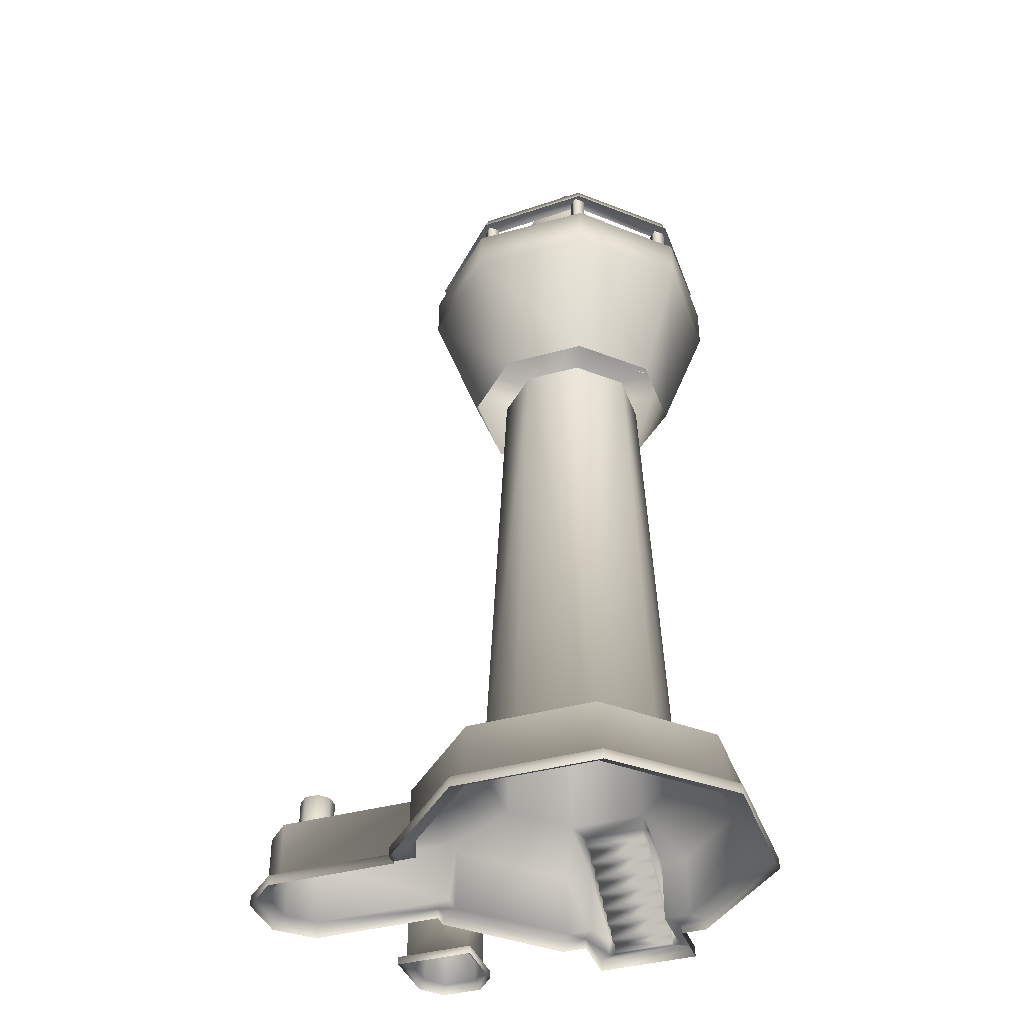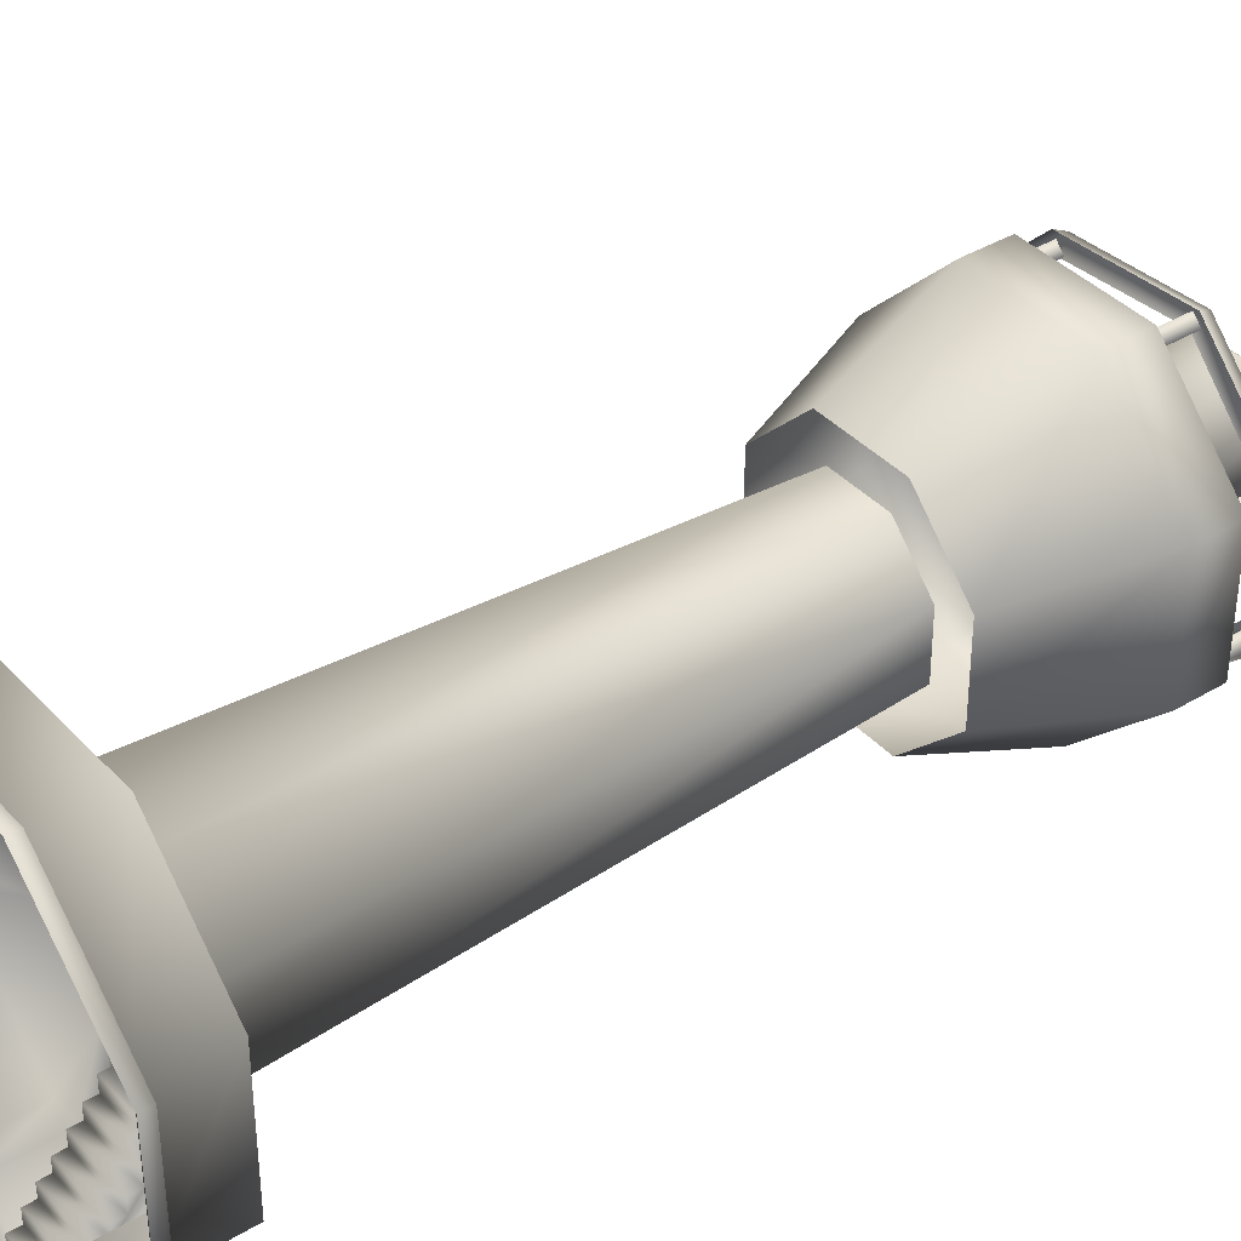
<metadata>
{"format":"obj","ext":"obj","renderer":"f3d","projection":"perspective","resolution":1024,"background":"white","views":[{"elev":-39.2,"azim":19.1,"up":"+Y"},{"elev":38.4,"azim":52.7,"up":"+Z"}]}
</metadata>
<code>
g fcbg_iceland_004_lighthouse_01
v -1.179 12.46 1.022
v 0.2292 12.46 2.437
v 0.2292 11.76 2.437
v -1.179 11.76 1.022
v -1.178 12.46 -0.9642
v -1.178 11.76 -0.9642
v 0.2307 12.46 -2.359
v 0.2307 11.76 -2.359
v 2.218 12.46 -2.358
v 2.218 11.76 -2.358
v 3.617 12.46 -0.963
v 3.617 11.76 -0.963
v 3.617 12.46 1.024
v 3.617 11.76 1.024
v 2.215 12.46 2.438
v 2.215 11.76 2.438
v 0.2292 12.46 2.437
v 0.2292 11.76 2.437
v 1.916 9.721 1.716
v 0.5271 9.721 1.716
v 2.897 9.721 0.7267
v 2.898 9.721 -0.6634
v 1.919 9.721 -1.639
v 0.5282 9.721 -1.64
v -0.4574 9.721 -0.6642
v -0.4582 9.721 0.7254
v 0.5271 9.721 1.716
v 0.2292 11.76 2.437
v 0.8497 12.46 0.935
v 0.3216 14.38 0.4025
v 0.8494 14.38 0.9351
v 0.3218 12.46 0.4024
v 0.3216 14.38 -0.3414
v 0.3218 12.46 -0.3413
v 0.8506 14.38 -0.862
v 0.8509 12.46 -0.8609
v 1.595 14.38 -0.8612
v 1.594 12.46 -0.8601
v 2.118 14.38 -0.341
v 2.119 12.46 -0.3409
v 2.118 14.38 0.4033
v 2.119 12.46 0.4031
v 1.594 14.38 0.9351
v 1.594 12.46 0.9351
v 0.8494 14.38 0.9351
v 0.8497 12.46 0.935
v 0.3216 14.38 0.4025
v 1.105 15.1 0.3006
v 0.8494 14.38 0.9351
v 0.9452 15.1 0.1393
v 0.9454 15.1 -0.08661
v 0.3216 14.38 -0.3414
v 0.8506 14.38 -0.862
v 1.106 15.1 -0.2449
v 1.332 15.1 -0.2449
v 1.595 14.38 -0.8612
v 1.491 15.1 -0.08643
v 2.118 14.38 -0.341
v 1.491 15.1 0.1396
v 2.118 14.38 0.4033
v 1.331 15.1 0.3006
v 1.594 14.38 0.9351
v 1.105 15.1 0.3006
v 0.8494 14.38 0.9351
v 1.331 15.1 0.3006
v 1.105 15.1 0.3006
v 1.105 15.46 0.3006
v 1.331 15.46 0.3006
v 1.217 15.9 0.02463
v 1.491 15.1 0.1396
v 1.491 15.46 0.1396
v 1.491 15.1 -0.08643
v 1.491 15.46 -0.08643
v 1.332 15.1 -0.2449
v 1.332 15.46 -0.2449
v 1.106 15.1 -0.2449
v 1.106 15.46 -0.2449
v 0.9454 15.1 -0.08661
v 0.9454 15.46 -0.08661
v 0.9452 15.1 0.1393
v 0.9452 15.46 0.1393
v 1.105 15.46 0.3006
v 1.105 15.1 0.3006
v 0.7484 9.721 1.18
v 0.5827 1.585 1.534
v -0.2768 1.585 0.6508
v 0.07731 9.721 0.5051
v 0.07785 9.721 -0.4414
v -0.2761 1.585 -0.5887
v 0.5827 1.585 -1.459
v 0.7492 9.721 -1.106
v 1.865 1.585 -1.458
v 1.696 9.721 -1.105
v 2.717 1.585 -0.588
v 2.363 9.721 -0.4408
v 2.363 9.721 0.5061
v 2.716 1.585 0.652
v 1.865 1.585 1.534
v 1.695 9.721 1.18
v 0.7484 9.721 1.18
v 0.5827 1.585 1.534
v 0.1528 1.239 2.622
v 2.291 1.239 2.623
v 2.291 0.1786 2.623
v 0.1528 0.1786 2.622
v -1.364 1.239 1.098
v 0.01467 0.1786 2.927
v 2.451 0.1786 2.927
v 2.451 2.84e-05 2.927
v 0.01467 2.84e-05 2.927
v -1.636 0.1786 1.247
v -1.636 2.84e-05 1.247
v -1.364 0.1786 1.098
v -1.364 1.239 0.7861
v -1.364 0.1786 0.7861
v -1.636 0.1786 1.019
v -1.636 2.84e-05 1.019
v 0.5827 1.585 -1.459
v 0.1544 1.239 -2.543
v 0.5827 1.239 -2.543
v -0.2761 1.585 -0.5887
v -1.363 1.239 -1.041
v -1.363 1.239 -0.7293
v -1.363 1.585 0.02841
v -0.2768 1.585 0.6508
v -3.549 1.585 0.02712
v -3.772 1.239 -0.7306
v -4.175 1.239 -0.3277
v -4.175 1.239 0.3815
v -3.772 1.239 0.7848
v -1.364 1.239 0.7861
v -1.364 1.239 1.098
v 0.5827 1.585 1.534
v 0.1528 1.239 2.622
v 2.291 1.239 2.623
v 1.865 1.585 1.534
v 2.716 1.585 0.652
v 3.801 1.239 1.1
v 3.802 1.239 -1.04
v 2.717 1.585 -0.588
v 1.865 1.585 -1.458
v 2.295 1.239 -2.542
v 1.865 1.239 -2.542
v -1.364 1.239 0.7861
v -3.772 0.1786 0.7848
v -3.772 1.239 0.7848
v -1.364 0.1786 0.7861
v -1.636 0.1786 1.019
v -3.849 0.1786 1.019
v -1.636 2.84e-05 1.019
v -3.849 2.84e-05 1.019
v 0.5827 1.239 -2.543
v 0.5827 1.585 -2.101
v 0.5827 1.585 -1.459
v 0.7093 1.239 -2.543
v 0.7093 0.4452 -3.518
v 0.5827 0.4456 -3.518
v 0.5827 0.1786 -2.543
v 0.5827 0.1785 -3.52
v 0.5827 0.1785 -3.52
v 0.7093 0.1785 -3.52
v 0.7093 0.1783 -3.469
v 0.7093 0.3247 -3.469
v 0.7093 1.585 -2.101
v 0.7093 0.5145 -3.263
v 0.7093 0.3247 -3.263
v 0.7093 0.6905 -3.041
v 0.7093 0.5145 -3.041
v 0.7093 0.8705 -2.822
v 0.7093 0.6905 -2.822
v 0.7093 1.054 -2.604
v 0.7093 0.8705 -2.604
v 0.7093 1.242 -2.378
v 0.7093 1.054 -2.378
v 0.7093 1.425 -2.155
v 0.7093 1.242 -2.155
v 0.7093 1.425 -1.9
v 0.7093 1.585 -1.9
v 0.1544 1.239 -2.543
v 0.5827 0.1786 -2.543
v 0.5827 1.239 -2.543
v 0.1544 0.1786 -2.543
v 0.3768 0.1786 -2.808
v -1.363 0.1786 -1.041
v -1.363 1.239 -1.041
v -0.03392 0.1786 -2.808
v -0.03392 2.84e-05 -2.808
v 0.3768 2.84e-05 -2.808
v -1.636 2.84e-05 -1.192
v -1.636 0.1786 -1.192
v -1.636 2.84e-05 -0.9491
v -1.636 0.1786 -0.9491
v -3.848 2.84e-05 -0.9492
v -1.363 0.1786 -0.7293
v -1.363 1.239 -0.7293
v -3.772 1.239 -0.7306
v -3.848 0.1786 -0.9492
v -4.424 2.84e-05 -0.4213
v -3.772 0.1786 -0.7306
v -4.175 0.1786 -0.3277
v -4.175 1.239 -0.3277
v -4.424 0.1786 -0.4213
v -4.425 2.84e-05 0.4797
v -4.175 0.1786 0.3815
v -4.175 1.239 0.3815
v -4.425 0.1786 0.4797
v -3.849 2.84e-05 1.019
v -3.849 0.1786 1.019
v -3.772 0.1786 0.7848
v -3.772 1.239 0.7848
v 0.5827 1.585 -2.101
v 0.7093 1.585 -2.101
v 0.7093 1.585 -1.9
v 0.5827 1.585 -1.459
v 1.865 1.585 -1.458
v 1.739 1.585 -1.9
v 1.865 1.585 -2.101
v 1.739 1.585 -2.101
v 1.739 1.425 -1.9
v 0.7093 1.425 -1.9
v 0.7093 1.425 -2.155
v 1.739 1.425 -2.155
v 0.7093 1.242 -2.155
v 1.739 1.242 -2.155
v 0.7093 1.242 -2.378
v 1.739 1.242 -2.378
v 0.7093 1.054 -2.378
v 1.739 1.054 -2.378
v 0.7093 1.054 -2.604
v 1.739 1.054 -2.604
v 0.7093 0.8705 -2.604
v 1.739 0.8705 -2.604
v 0.7093 0.8705 -2.822
v 1.739 0.8705 -2.822
v 0.7093 0.6905 -2.822
v 1.739 0.6905 -2.822
v 0.7093 0.6905 -3.041
v 1.739 0.6905 -3.041
v 0.7093 0.5145 -3.041
v 1.739 0.5145 -3.041
v 0.7093 0.5145 -3.263
v 1.739 0.5145 -3.263
v 0.7093 0.3247 -3.263
v 1.739 0.3247 -3.263
v 0.7093 0.3247 -3.469
v 1.739 0.3247 -3.469
v 1.739 0.1783 -3.469
v 0.7093 0.1783 -3.469
v 2.451 0.1786 2.927
v 4.16 2.84e-05 1.276
v 2.451 2.84e-05 2.927
v 4.16 0.1786 1.276
v 4.159 2.84e-05 -1.173
v 3.801 0.1786 1.1
v 2.291 0.1786 2.623
v 2.291 1.239 2.623
v 3.801 1.239 1.1
v 4.159 0.1786 -1.173
v 2.507 2.84e-05 -2.808
v 3.802 0.1786 -1.04
v 3.802 1.239 -1.04
v 2.507 0.1786 -2.808
v 2.078 2.84e-05 -2.808
v 2.078 0.1786 -2.808
v 2.295 0.1786 -2.542
v 2.295 1.239 -2.542
v 1.865 0.1786 -2.542
v 1.865 1.239 -2.542
v 1.865 1.585 -1.458
v 1.865 1.585 -2.101
v 1.865 1.239 -2.542
v 1.739 1.585 -2.101
v 1.739 1.239 -2.542
v 1.865 0.4455 -3.518
v 1.739 0.4452 -3.518
v 1.865 0.1786 -2.542
v 1.865 0.1785 -3.52
v 1.739 0.1785 -3.52
v 1.865 0.1785 -3.52
v 1.739 0.1783 -3.469
v 1.739 0.3247 -3.469
v 1.739 1.425 -2.155
v 1.739 1.585 -1.9
v 1.739 1.425 -1.9
v 1.739 0.5145 -3.263
v 1.739 0.3247 -3.263
v 1.739 0.6905 -3.041
v 1.739 0.5145 -3.041
v 1.739 0.8705 -2.822
v 1.739 0.6905 -2.822
v 1.739 1.242 -2.378
v 1.739 1.242 -2.155
v 1.739 1.054 -2.604
v 1.739 0.8705 -2.604
v 1.739 1.054 -2.378
v 0.5827 0.1785 -3.52
v 0.5827 0.1786 -2.543
v 0.3768 0.1786 -2.808
v 0.3768 0.1786 -3.716
v 0.3768 2.84e-05 -2.808
v 0.3768 2.84e-05 -3.716
v 0.7093 0.1785 -3.52
v 2.078 0.1786 -3.716
v 2.078 2.84e-05 -3.716
v 1.739 0.1785 -3.52
v 1.865 0.1785 -3.52
v 1.739 0.1783 -3.469
v 0.7093 0.1783 -3.469
v 1.865 0.1785 -3.52
v 2.078 0.1786 -2.808
v 1.865 0.1786 -2.542
v 2.078 0.1786 -3.716
v 2.078 2.84e-05 -3.716
v 2.078 2.84e-05 -2.808
v 1.99 12.46 -2.064
v 2.12 13.13 -2.199
v 1.99 13.13 -2.064
v 2.12 12.46 -2.199
v 2.26 13.13 -2.064
v 2.26 12.46 -2.064
v 2.12 12.46 -1.927
v 1.99 12.46 -2.064
v 1.99 13.13 -2.064
v 2.12 13.13 -1.927
v 2.26 12.46 -2.064
v 2.12 12.46 -1.927
v 2.12 13.13 -1.927
v 2.26 13.13 -2.064
v -3.416 1.419 0.3133
v -3.642 2.016 0.3133
v -3.416 2.016 0.3133
v -3.642 1.419 0.3133
v -3.802 2.016 0.152
v -3.802 1.419 0.152
v -3.802 2.016 -0.07391
v -3.802 1.419 -0.07391
v -3.641 2.016 -0.2322
v -3.641 1.419 -0.2322
v -3.416 2.016 -0.2322
v -3.416 1.419 -0.2322
v -3.257 2.016 -0.07373
v -3.257 1.419 -0.07373
v -3.257 2.016 0.1523
v -3.257 1.419 0.1523
v -3.416 2.016 0.3133
v -3.416 1.419 0.3133
v 3.192 12.4 -0.8695
v 3.321 13.08 -1.004
v 3.192 13.08 -0.8695
v 3.321 12.4 -1.004
v 3.461 13.08 -0.8696
v 3.461 12.4 -0.8696
v 3.322 12.4 -0.7324
v 3.192 12.4 -0.8695
v 3.192 13.08 -0.8695
v 3.322 13.08 -0.7324
v 3.461 12.4 -0.8696
v 3.322 12.4 -0.7324
v 3.322 13.08 -0.7324
v 3.461 13.08 -0.8696
v 3.17 12.4 0.8431
v 3.3 13.08 0.7082
v 3.17 13.08 0.8431
v 3.3 12.4 0.7082
v 3.44 13.08 0.843
v 3.44 12.4 0.843
v 3.3 12.4 0.9802
v 3.17 12.4 0.8431
v 3.17 13.08 0.8431
v 3.3 13.08 0.9802
v 3.44 12.4 0.843
v 3.44 13.08 0.843
v 1.949 12.4 2.144
v 2.079 13.08 2.009
v 1.949 13.08 2.144
v 2.079 12.4 2.009
v 2.219 13.08 2.144
v 2.219 12.4 2.144
v 2.079 12.4 2.281
v 1.949 12.4 2.144
v 1.949 13.08 2.144
v 2.079 13.08 2.281
v 2.219 12.4 2.144
v 2.079 12.4 2.281
v 2.079 13.08 2.281
v 2.219 13.08 2.144
v 0.1998 12.4 2.113
v 0.3297 12.93 1.978
v 0.1998 12.93 2.113
v 0.3297 12.4 1.978
v 0.4694 12.93 2.112
v 0.4694 12.4 2.112
v 0.33 12.4 2.25
v 0.1998 12.4 2.113
v 0.1998 12.93 2.113
v 0.33 12.93 2.25
v 0.4694 12.4 2.112
v 0.33 12.4 2.25
v 0.33 12.93 2.25
v 0.4694 12.93 2.112
v -1.047 12.4 -0.8047
v -0.9169 12.95 -0.9396
v -1.047 12.95 -0.8047
v -0.9169 12.4 -0.9396
v -0.7771 12.95 -0.8048
v -0.7771 12.4 -0.8048
v -0.9166 12.4 -0.6676
v -1.047 12.4 -0.8047
v -1.047 12.95 -0.8047
v -0.9166 12.95 -0.6676
v -0.7771 12.4 -0.8048
v -0.9166 12.4 -0.6676
v -0.9166 12.95 -0.6676
v -0.7771 12.95 -0.8048
v -1.679 0.8313 -3.297
v -1.68 0.1379 -2.435
v -1.68 0.8313 -2.435
v -1.679 0.1379 -3.297
v -1.951 0.8313 -3.621
v -1.568 0.138 -2.315
v -1.951 0.138 -3.621
v -1.567 0.138 -3.348
v -1.568 -8.522e-05 -2.315
v -1.876 0.138 -3.718
v -1.567 -8.523e-05 -3.348
v -1.876 -8.522e-05 -3.718
v -1.568 0.138 -2.315
v -1.568 -8.522e-05 -2.315
v -2.896 -8.516e-05 -2.316
v -2.896 0.138 -2.316
v -1.68 0.1379 -2.435
v -2.896 -8.517e-05 -3.335
v -2.784 0.1381 -2.436
v -1.68 0.8313 -2.435
v -2.784 0.8314 -2.436
v -2.896 0.138 -3.335
v -2.584 -8.519e-05 -3.711
v -2.783 0.1381 -3.287
v -2.584 0.138 -3.711
v -1.876 -8.522e-05 -3.718
v -1.876 0.138 -3.718
v -2.51 0.138 -3.615
v -1.951 0.138 -3.621
v -2.783 0.8314 -3.287
v -1.68 0.8313 -2.435
v -1.679 0.8313 -3.297
v -2.51 0.8313 -3.615
v -1.951 0.8313 -3.621
v -3.257 2.016 0.1523
v -3.53 2.136 0.03733
v -3.257 2.016 -0.07373
v -3.416 2.016 0.3133
v -3.416 2.016 -0.2322
v -3.642 2.016 0.3133
v -3.641 2.016 -0.2322
v -3.802 2.016 0.152
v -3.802 2.016 -0.07391
v 2.042 13.11 -1.921
v 1.493 12.88 -1.921
v 1.541 13.06 -2.109
v 1.627 12.85 -2.266
v 2.14 13.26 -2.168
v 2.176 13.07 -2.266
v 3.519 13.07 -0.9278
v 3.432 13.26 -0.8855
v 3.181 13.11 -0.7716
v 3.517 13.07 0.9773
v 3.181 13.11 0.835
v 3.432 13.26 0.9468
v 2.174 13.07 2.333
v 2.139 13.26 2.249
v 2.04 13.11 2.037
v 0.268 12.93 2.333
v 0.3031 13.12 2.248
v 0.3808 12.96 2.036
v -0.996 13.06 0.9448
v -1.082 12.87 0.9757
v -0.7385 12.91 0.8348
v -1.08 12.94 -0.9291
v -0.9949 13.14 -0.8869
v -0.7378 12.98 -0.773
v -0.0393 13.03 -1.524
v -0.1957 13.23 -1.739
v -0.2052 13 -1.921
v 0.2307 12.46 -2.359
v 0.8509 12.46 -0.8609
v 0.3218 12.46 -0.3413
v 1.594 12.46 -0.8601
v -1.178 12.46 -0.9642
v 2.218 12.46 -2.358
v -1.179 12.46 1.022
v 2.119 12.46 -0.3409
v 0.3218 12.46 0.4024
v 3.617 12.46 -0.963
v 0.2292 12.46 2.437
v 2.119 12.46 0.4031
v 0.8497 12.46 0.935
v 3.617 12.46 1.024
v 2.215 12.46 2.438
v 1.594 12.46 0.9351
g fcbg_iceland_004_lighthouse_01_0
f 3 2 1
f 4 3 1
f 4 1 5
f 6 4 5
f 6 5 7
f 8 6 7
f 8 7 9
f 10 8 9
f 10 9 11
f 12 10 11
f 12 11 13
f 14 12 13
f 14 13 15
f 16 14 15
f 16 15 17
f 18 16 17
f 19 16 18
f 20 19 18
f 19 21 16
f 21 14 16
f 21 22 14
f 22 12 14
f 22 23 12
f 23 10 12
f 23 24 10
f 24 8 10
f 24 25 8
f 25 6 8
f 25 26 6
f 26 4 6
f 26 27 4
f 27 28 4
f 31 30 29
f 30 32 29
f 30 33 32
f 33 34 32
f 33 35 34
f 35 36 34
f 35 37 36
f 37 38 36
f 37 39 38
f 39 40 38
f 39 41 40
f 41 42 40
f 41 43 42
f 43 44 42
f 43 45 44
f 45 46 44
f 49 48 47
f 48 50 47
f 50 51 47
f 51 52 47
f 52 51 53
f 51 54 53
f 54 55 53
f 55 56 53
f 55 57 56
f 57 58 56
f 57 59 58
f 59 60 58
f 59 61 60
f 61 62 60
f 61 63 62
f 63 64 62
f 67 66 65
f 68 67 65
f 68 69 67
f 68 65 70
f 71 68 70
f 71 69 68
f 71 70 72
f 73 71 72
f 73 69 71
f 73 72 74
f 75 73 74
f 75 69 73
f 75 74 76
f 77 75 76
f 77 69 75
f 77 76 78
f 79 77 78
f 79 69 77
f 79 78 80
f 81 69 79
f 81 79 80
f 82 69 81
f 81 80 83
f 82 81 83
f 86 85 84
f 87 86 84
f 86 87 88
f 89 86 88
f 89 88 90
f 88 91 90
f 90 91 92
f 91 93 92
f 94 92 93
f 95 94 93
f 94 95 96
f 97 94 96
f 98 97 96
f 99 98 96
f 98 99 100
f 101 98 100
f 104 103 102
f 105 104 102
f 105 102 106
f 105 107 104
f 107 108 104
f 109 108 107
f 110 109 107
f 110 107 111
f 111 107 105
f 112 110 111
f 113 105 106
f 113 111 105
f 106 114 113
f 114 115 113
f 115 116 113
f 116 111 113
f 112 111 116
f 117 112 116
f 120 119 118
f 118 119 121
f 122 121 119
f 122 123 121
f 123 124 121
f 121 124 125
f 126 124 123
f 127 126 123
f 128 126 127
f 129 126 128
f 130 126 129
f 126 130 131
f 124 126 131
f 124 131 125
f 131 132 125
f 125 132 133
f 134 133 132
f 134 135 133
f 135 136 133
f 136 135 137
f 138 137 135
f 138 139 137
f 139 140 137
f 140 139 141
f 142 141 139
f 142 143 141
f 146 145 144
f 145 147 144
f 148 147 145
f 149 148 145
f 150 148 149
f 151 150 149
f 154 153 152
f 155 152 153
f 155 156 152
f 156 157 152
f 152 157 158
f 157 159 158
f 160 157 156
f 161 160 156
f 162 161 156
f 163 162 156
f 164 155 153
f 165 163 156
f 166 163 165
f 167 165 156
f 167 156 155
f 168 165 167
f 169 167 155
f 170 167 169
f 171 169 155
f 172 169 171
f 173 171 155
f 174 171 173
f 175 173 155
f 164 175 155
f 176 173 175
f 177 175 164
f 178 177 164
f 181 180 179
f 180 182 179
f 180 183 182
f 182 184 179
f 184 185 179
f 183 186 182
f 182 186 184
f 187 186 183
f 188 187 183
f 187 189 186
f 189 190 186
f 186 190 184
f 189 191 190
f 191 192 190
f 190 192 184
f 191 193 192
f 184 194 185
f 192 194 184
f 194 195 185
f 196 195 194
f 193 197 192
f 193 198 197
f 194 192 199
f 199 196 194
f 192 197 199
f 199 200 196
f 199 197 200
f 200 201 196
f 198 202 197
f 197 202 200
f 198 203 202
f 200 204 201
f 200 202 204
f 204 205 201
f 203 206 202
f 202 206 204
f 203 207 206
f 207 208 206
f 206 208 204
f 208 209 204
f 205 204 209
f 210 205 209
f 213 212 211
f 214 213 211
f 213 214 215
f 216 213 215
f 216 215 217
f 218 216 217
f 216 219 213
f 219 220 213
f 220 219 221
f 219 222 221
f 223 221 222
f 224 223 222
f 225 223 224
f 226 225 224
f 227 225 226
f 228 227 226
f 227 228 229
f 228 230 229
f 231 229 230
f 232 231 230
f 233 231 232
f 234 233 232
f 235 233 234
f 236 235 234
f 237 235 236
f 238 237 236
f 237 238 239
f 238 240 239
f 239 240 241
f 240 242 241
f 241 242 243
f 242 244 243
f 243 244 245
f 244 246 245
f 245 246 247
f 248 245 247
f 251 250 249
f 250 252 249
f 250 253 252
f 249 252 254
f 255 249 254
f 255 254 256
f 254 257 256
f 253 258 252
f 252 258 254
f 253 259 258
f 254 260 257
f 258 260 254
f 260 261 257
f 259 262 258
f 258 262 260
f 259 263 262
f 263 264 262
f 260 265 261
f 262 265 260
f 262 264 265
f 265 266 261
f 264 267 265
f 268 266 265
f 267 268 265
f 271 270 269
f 272 270 271
f 273 272 271
f 271 274 273
f 274 275 273
f 274 271 276
f 277 274 276
f 275 274 278
f 274 279 278
f 278 280 275
f 280 281 275
f 282 272 273
f 272 282 283
f 282 284 283
f 281 285 275
f 286 285 281
f 285 287 275
f 288 287 285
f 287 289 275
f 289 273 275
f 290 289 287
f 291 282 273
f 292 282 291
f 289 293 273
f 293 291 273
f 294 293 289
f 295 291 293
f 298 297 296
f 299 298 296
f 300 298 299
f 301 300 299
f 296 302 299
f 301 299 303
f 304 301 303
f 305 303 299
f 302 305 299
f 306 303 305
f 307 305 302
f 308 307 302
f 311 310 309
f 310 312 309
f 313 312 310
f 314 313 310
f 317 316 315
f 316 318 315
f 316 319 318
f 319 320 318
f 323 322 321
f 324 323 321
f 327 326 325
f 328 327 325
f 331 330 329
f 330 332 329
f 330 333 332
f 333 334 332
f 333 335 334
f 335 336 334
f 335 337 336
f 337 338 336
f 337 339 338
f 339 340 338
f 339 341 340
f 341 342 340
f 341 343 342
f 343 344 342
f 343 345 344
f 345 346 344
f 349 348 347
f 348 350 347
f 348 351 350
f 351 352 350
f 355 354 353
f 356 355 353
f 359 358 357
f 360 359 357
f 363 362 361
f 362 364 361
f 362 365 364
f 365 366 364
f 369 368 367
f 370 369 367
f 370 367 371
f 372 370 371
f 375 374 373
f 374 376 373
f 374 377 376
f 377 378 376
f 381 380 379
f 382 381 379
f 385 384 383
f 386 385 383
f 389 388 387
f 388 390 387
f 388 391 390
f 391 392 390
f 395 394 393
f 396 395 393
f 399 398 397
f 400 399 397
f 403 402 401
f 402 404 401
f 402 405 404
f 405 406 404
f 409 408 407
f 410 409 407
f 413 412 411
f 414 413 411
f 417 416 415
f 416 418 415
f 415 418 419
f 416 420 418
f 418 421 419
f 420 422 418
f 418 422 421
f 420 423 422
f 422 424 421
f 423 425 422
f 422 425 424
f 425 426 424
f 429 428 427
f 430 429 427
f 430 427 431
f 432 429 430
f 433 430 431
f 433 431 434
f 435 433 434
f 436 432 430
f 436 430 433
f 437 432 436
f 438 433 435
f 438 436 433
f 439 437 436
f 439 436 438
f 440 437 439
f 441 440 439
f 441 439 442
f 442 439 438
f 443 441 442
f 444 438 435
f 442 438 444
f 444 435 445
f 446 444 445
f 443 442 447
f 447 442 444
f 447 444 446
f 448 443 447
f 448 447 446
f 451 450 449
f 449 450 452
f 453 450 451
f 452 450 454
f 455 450 453
f 454 450 456
f 457 450 455
f 456 450 457
f 460 459 458
f 461 459 460
f 461 460 462
f 462 460 458
f 463 461 462
f 463 462 464
f 462 458 465
f 465 464 462
f 466 465 458
f 464 465 467
f 466 468 465
f 469 467 465
f 468 469 465
f 467 469 470
f 469 468 471
f 471 470 469
f 472 471 468
f 470 471 473
f 471 472 474
f 474 473 471
f 475 474 472
f 473 474 476
f 474 475 476
f 477 473 476
f 478 476 475
f 477 476 479
f 476 478 480
f 480 479 476
f 481 480 478
f 481 482 480
f 480 483 479
f 482 483 480
f 483 484 479
f 483 482 484
f 487 486 485
f 486 488 485
f 489 487 485
f 488 490 485
f 487 489 491
f 488 492 490
f 493 487 491
f 492 494 490
f 493 491 495
f 492 496 494
f 497 493 495
f 496 498 494
f 497 495 499
f 496 500 498
f 500 497 499
f 500 499 498

</code>
